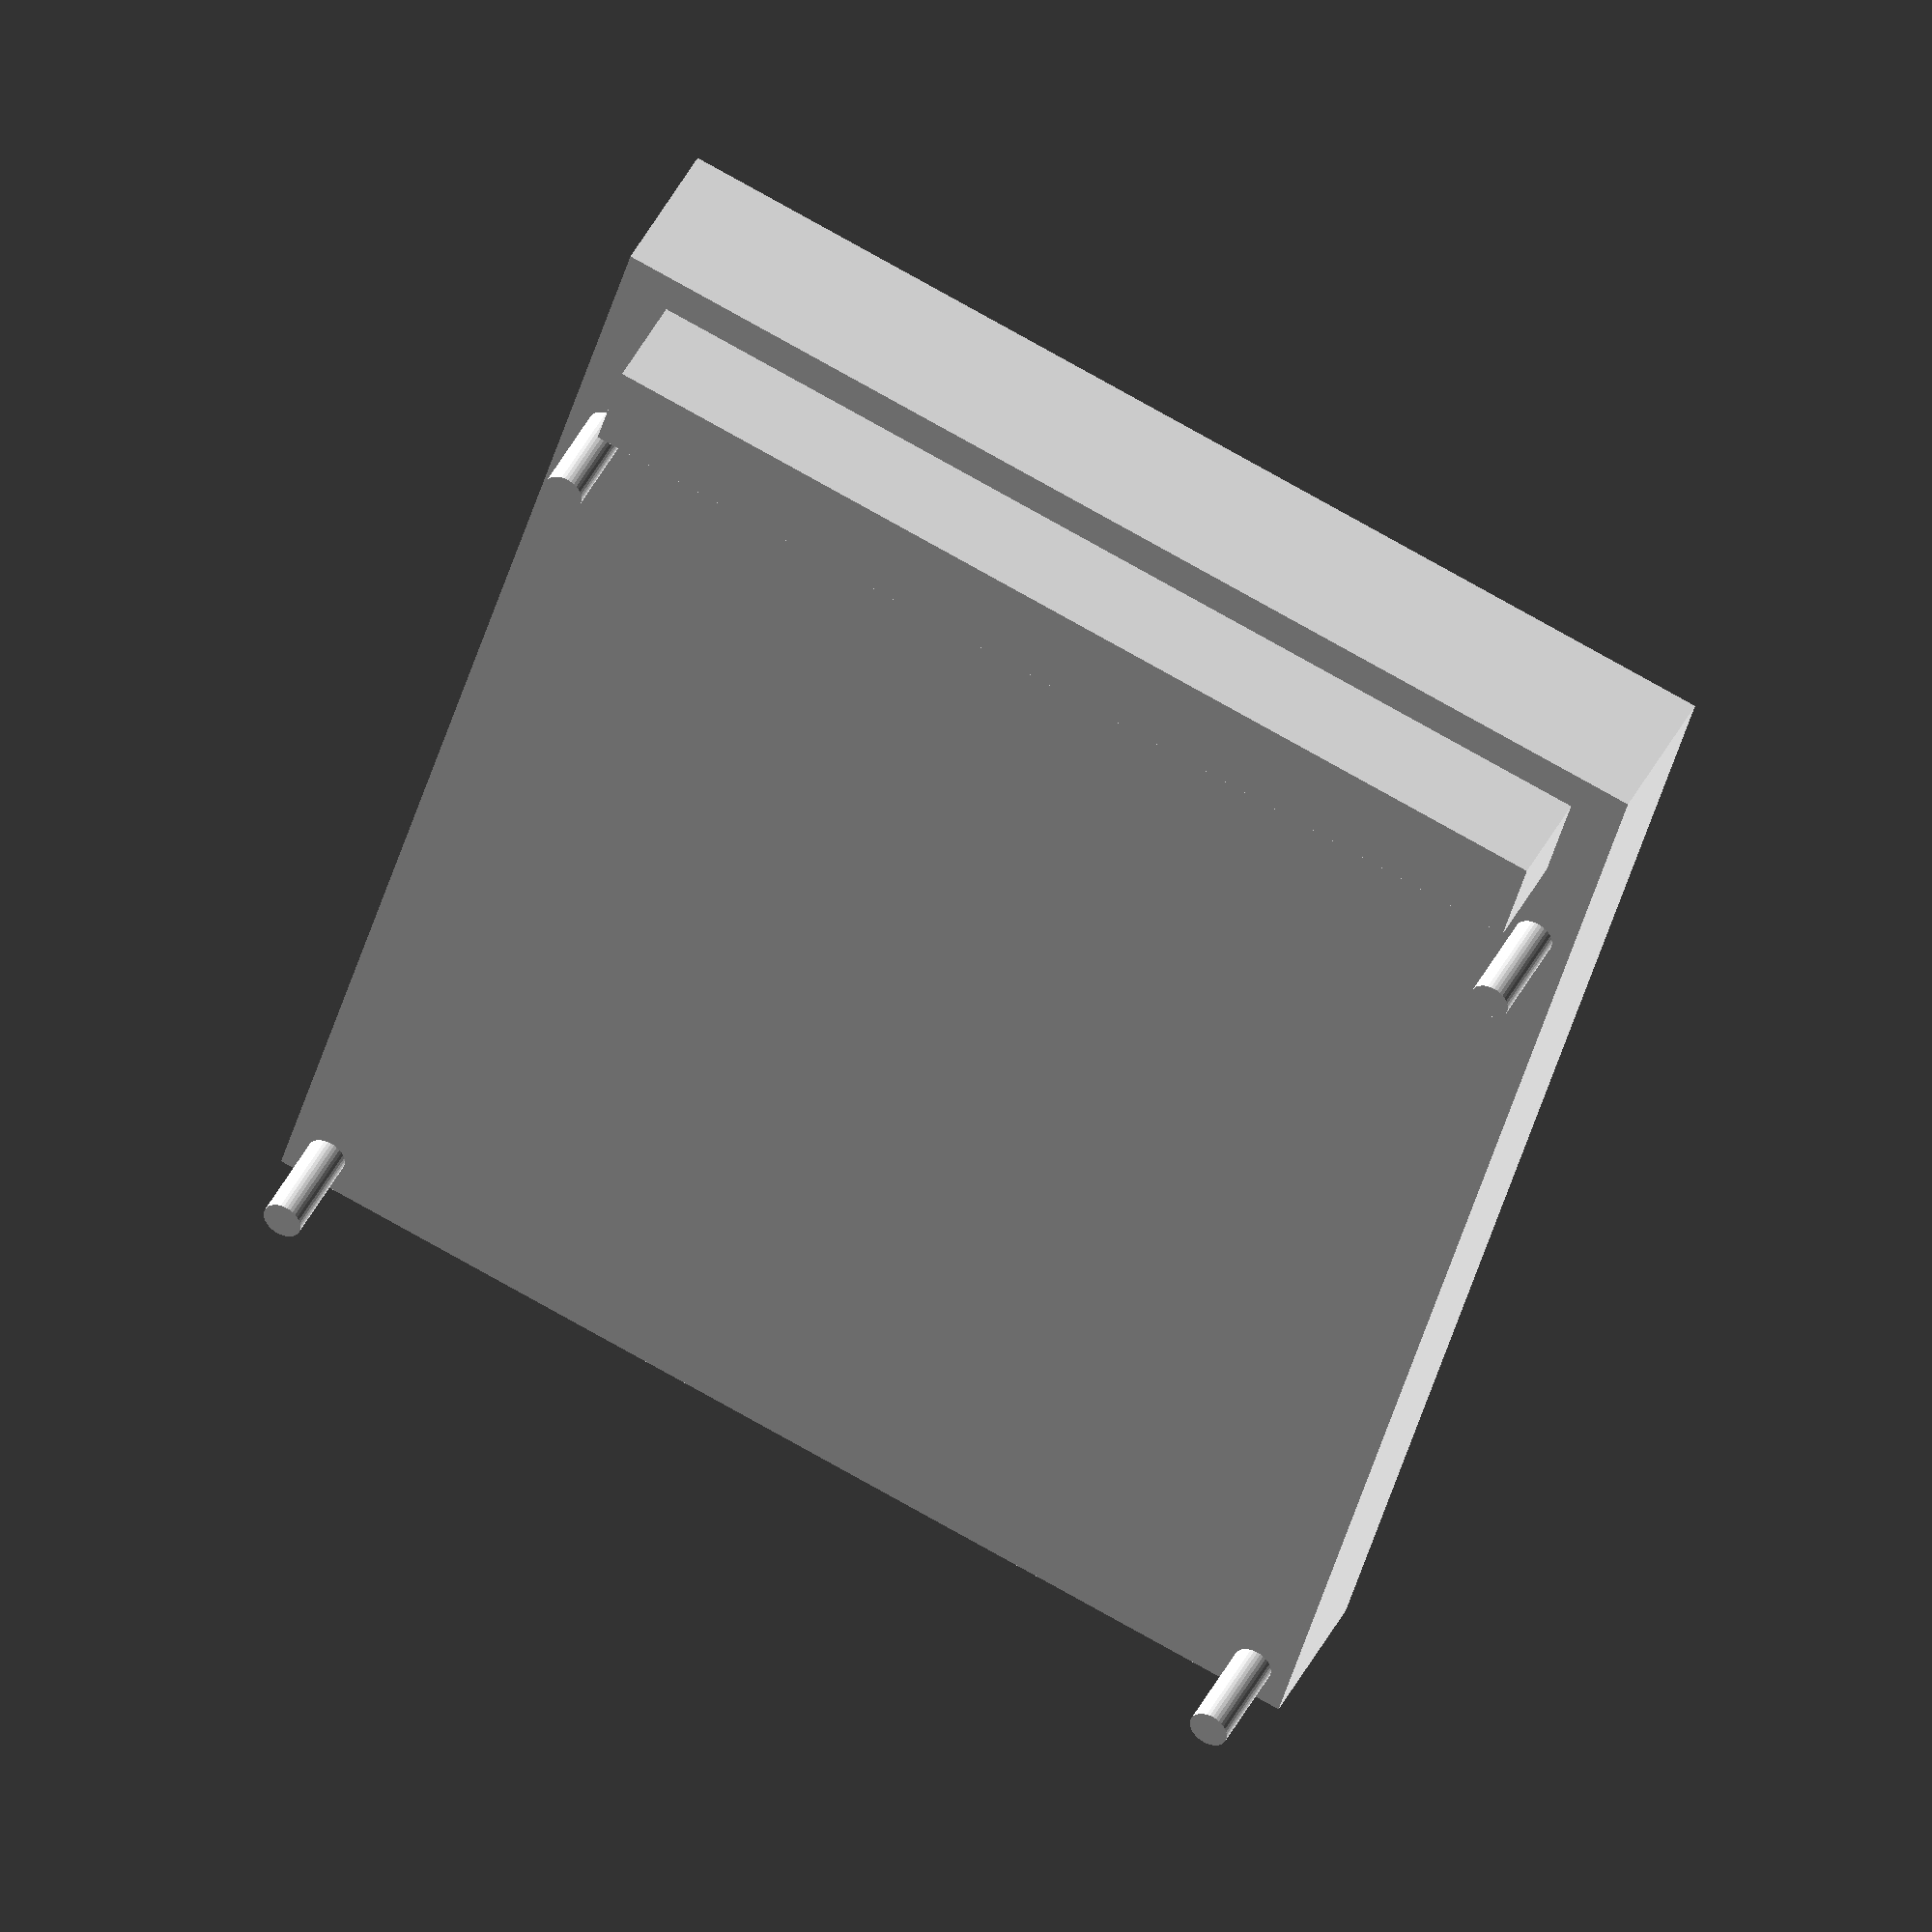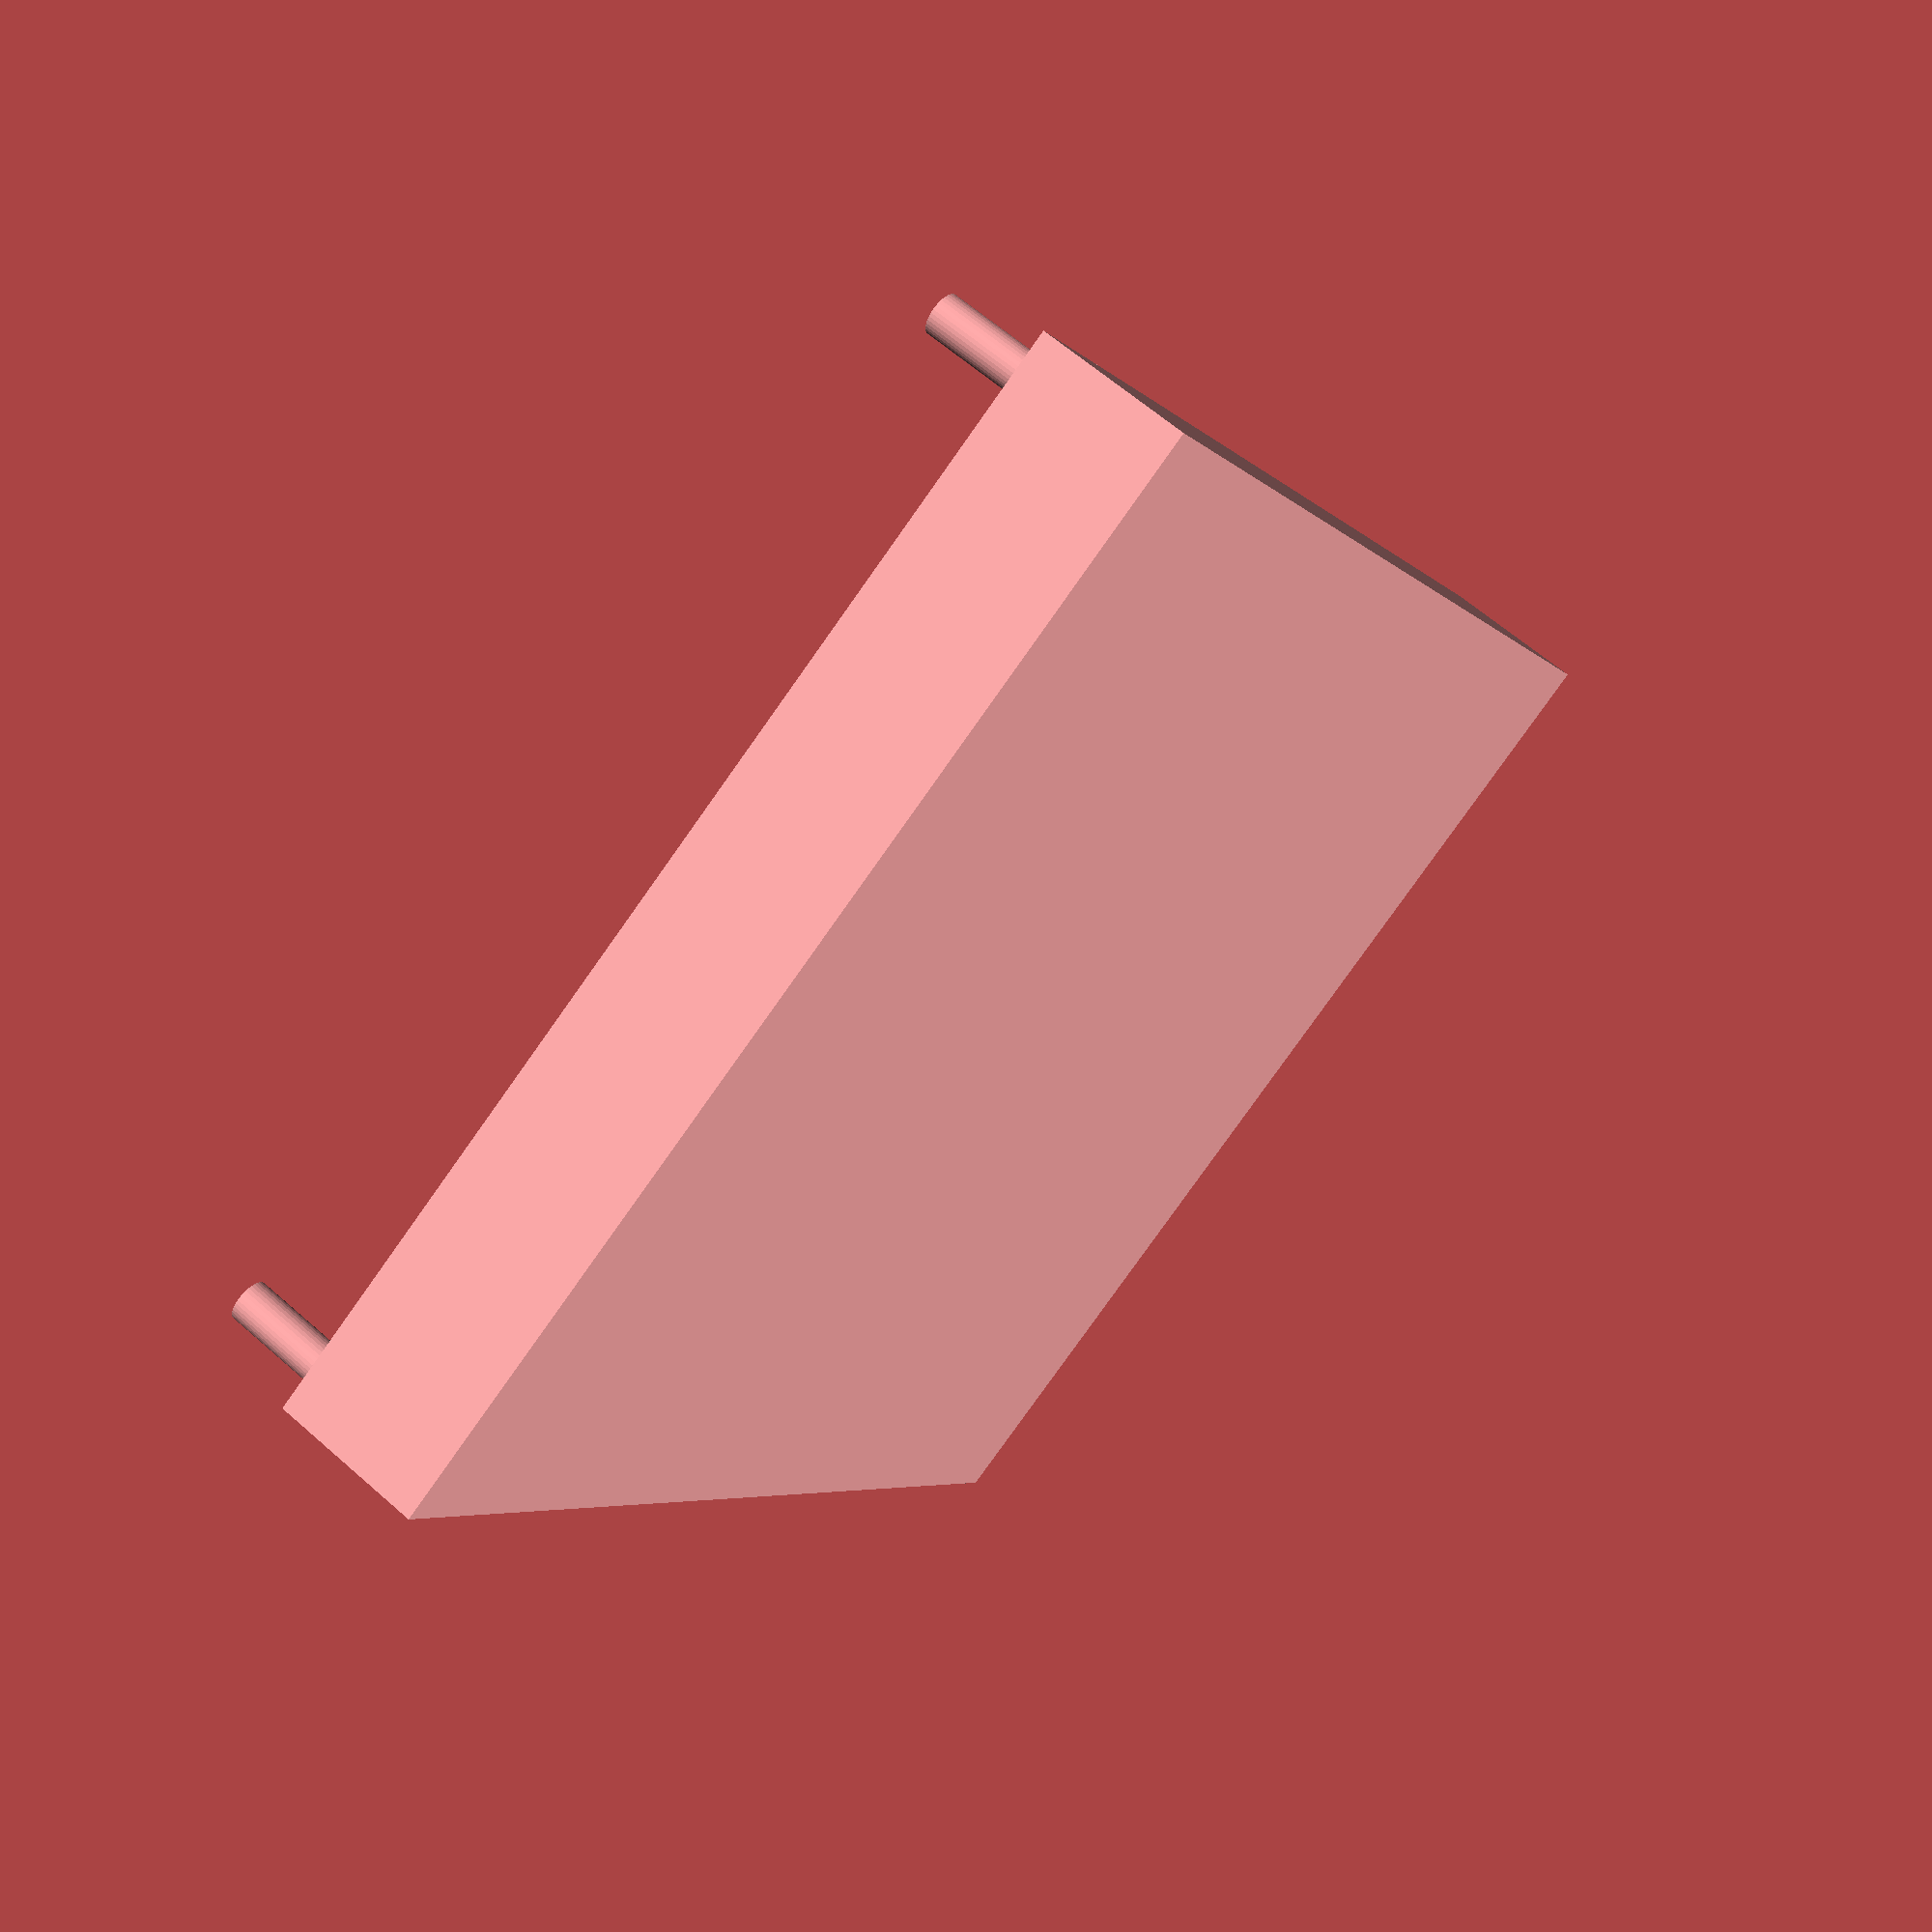
<openscad>
module_size_x=72.70;
module_size_y=56;
module_size_z=7.6;

connector_size_x=2.54*2;
connector_size_y=2.54*20;
connector_size_z=9.1-3.3;

connector_pos_x=3.46+2.54/2-module_size_x/2;

clearance_z=5;

support_diameter=2;

support_pos= [ [-72.7/2+12.2, 52/2], [-72.7/2+70.7, 52/2], [-72.7/2+12.2, -52/2], [-72.7/2+70.7, -52/2],];

union() {
    // pcb & display
    translate([0,0,clearance_z+module_size_z/2]) cube([module_size_x, module_size_y, module_size_z], center=true);
    
    for (loc=support_pos) {
        translate([loc[0], loc[1]]) cylinder(d=support_diameter, h=clearance_z, $fn=36);
    }
    
    translate([connector_pos_x,0,connector_size_z/2]) cube([connector_size_x, connector_size_y, connector_size_z], center=true);
}
</openscad>
<views>
elev=315.4 azim=74.9 roll=205.6 proj=o view=solid
elev=297.9 azim=240.2 roll=311.8 proj=p view=solid
</views>
